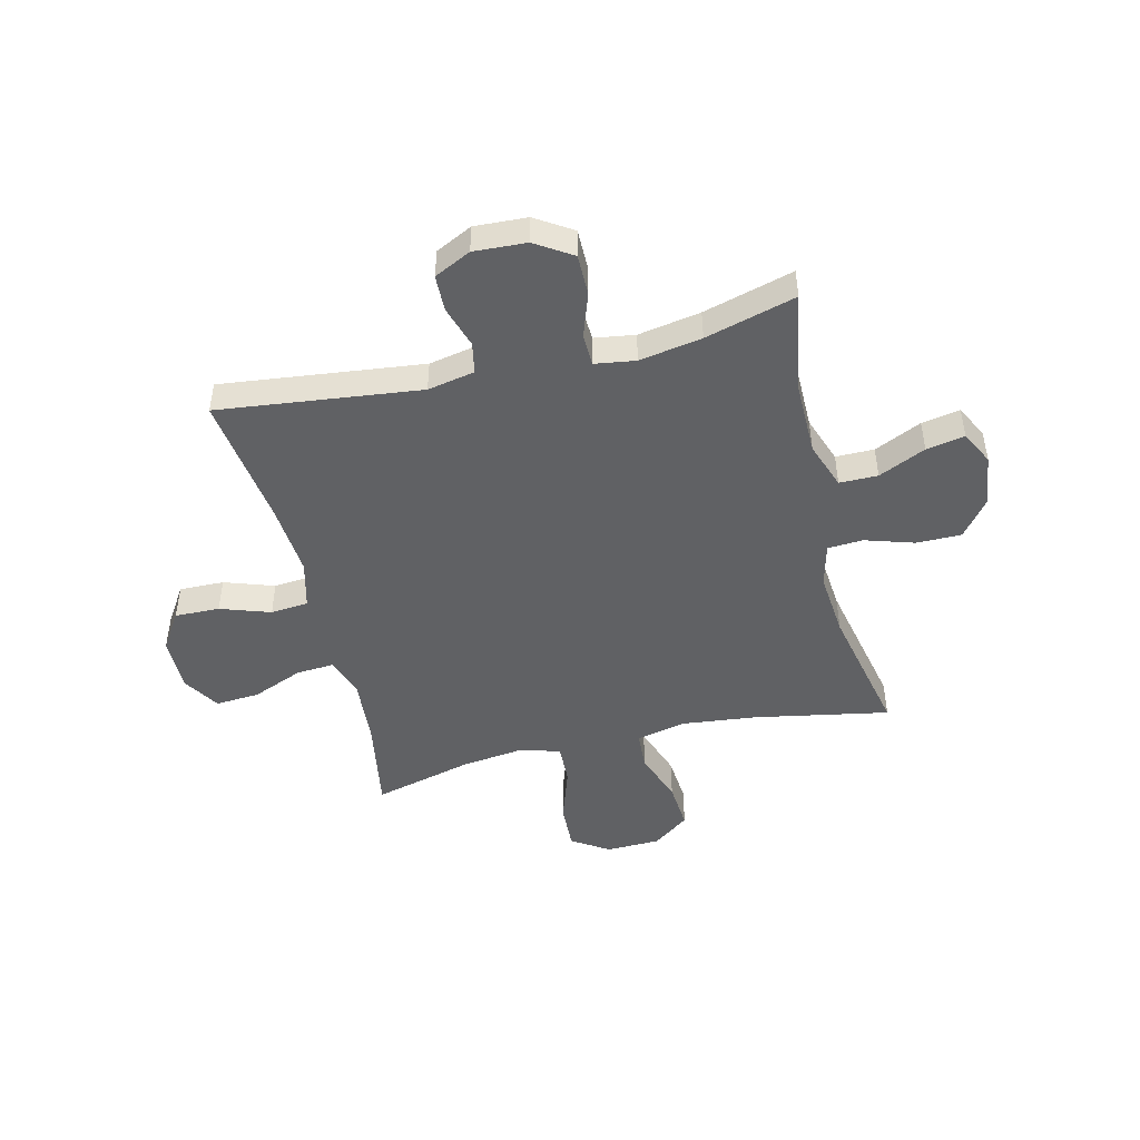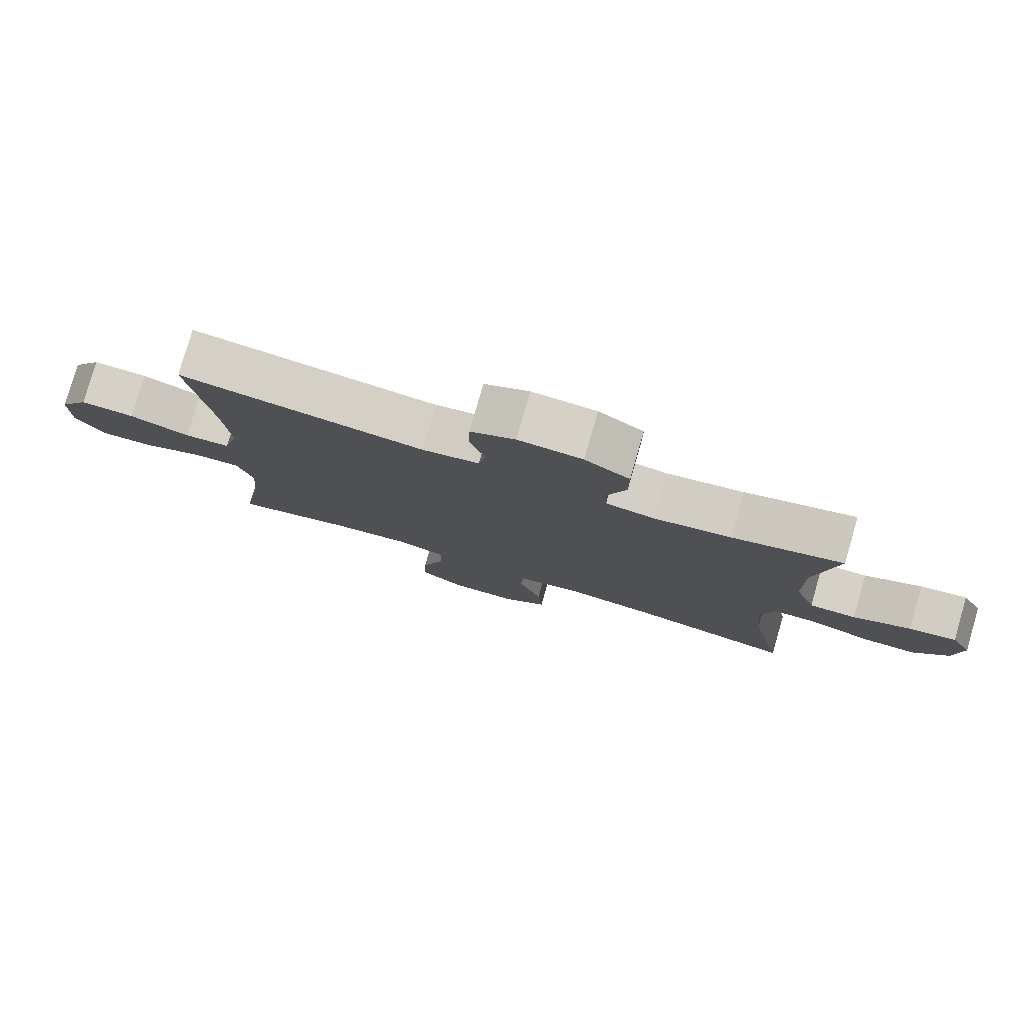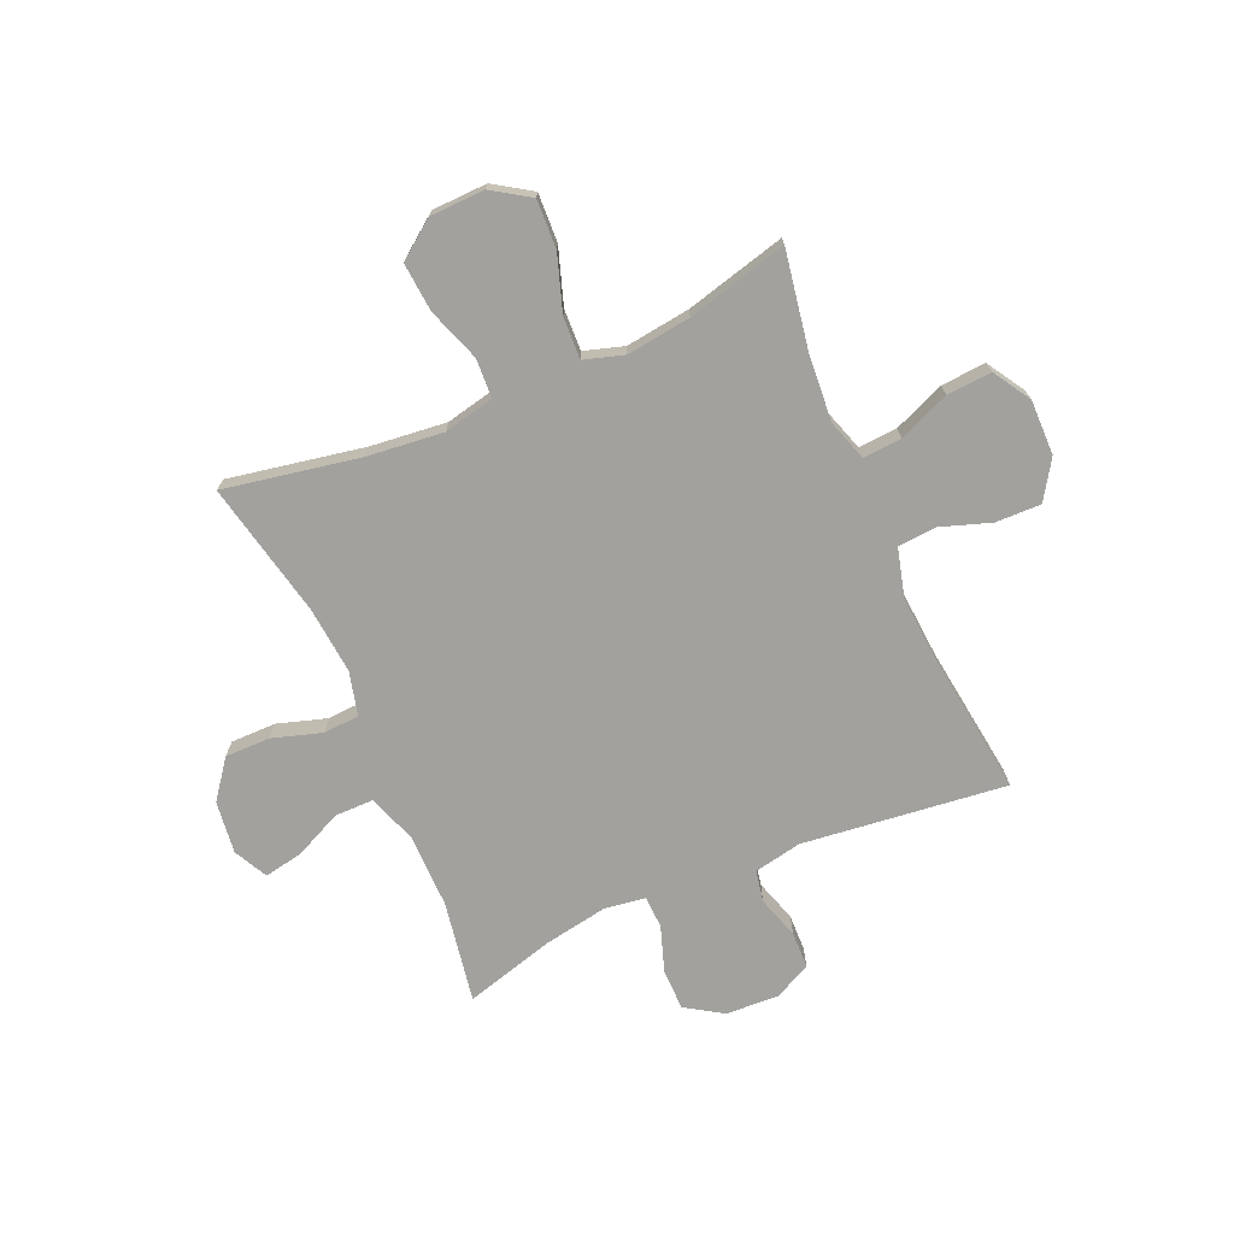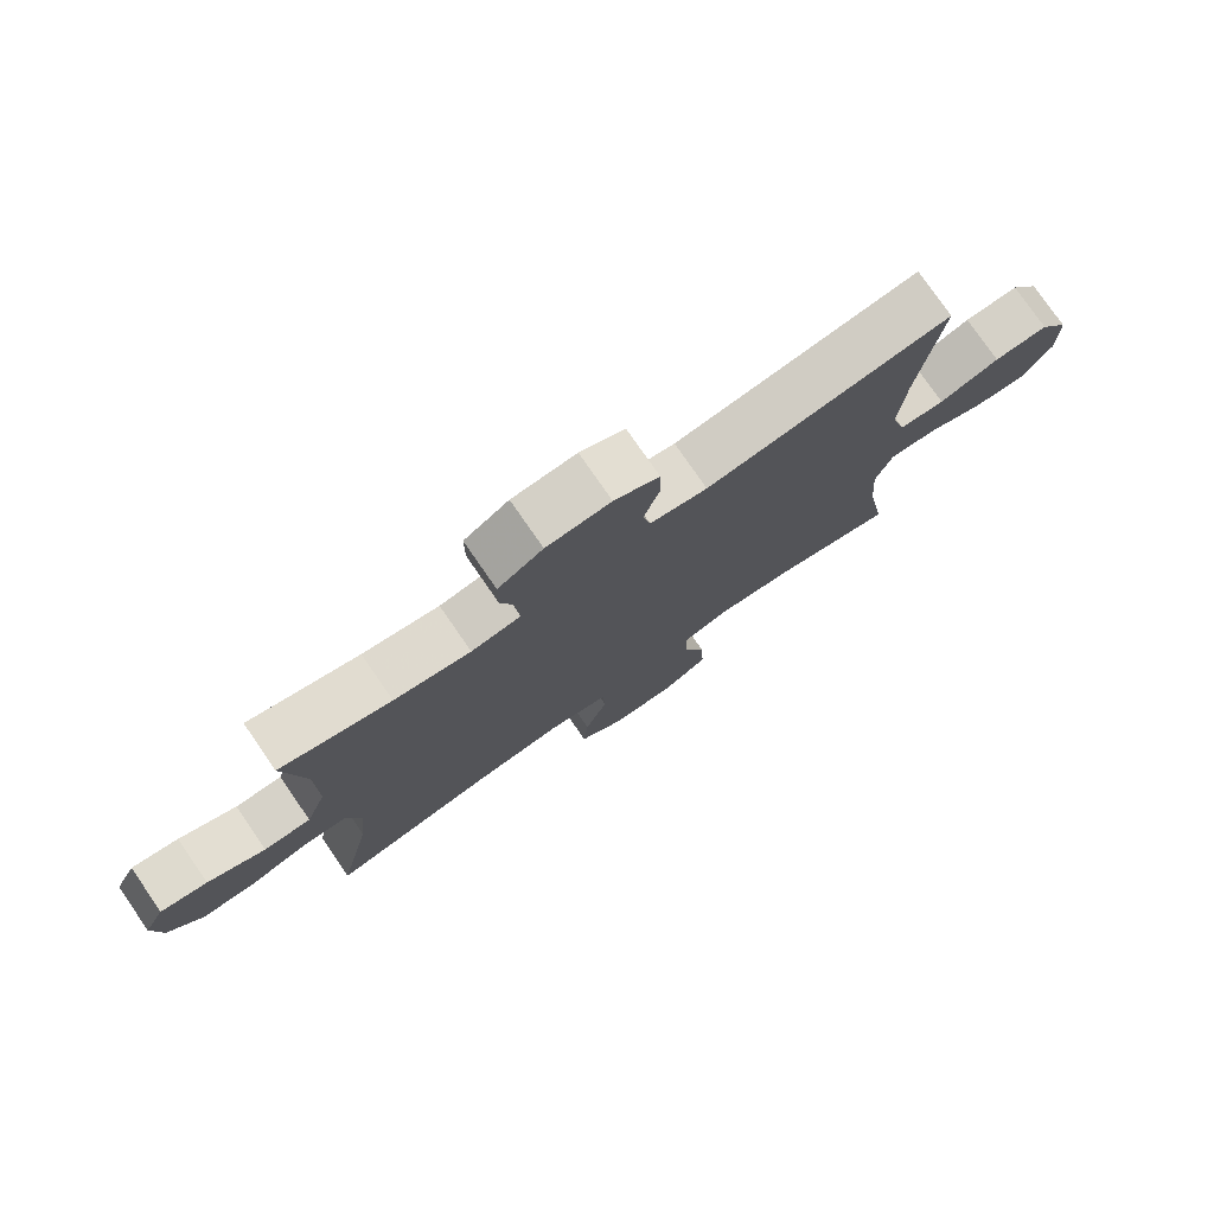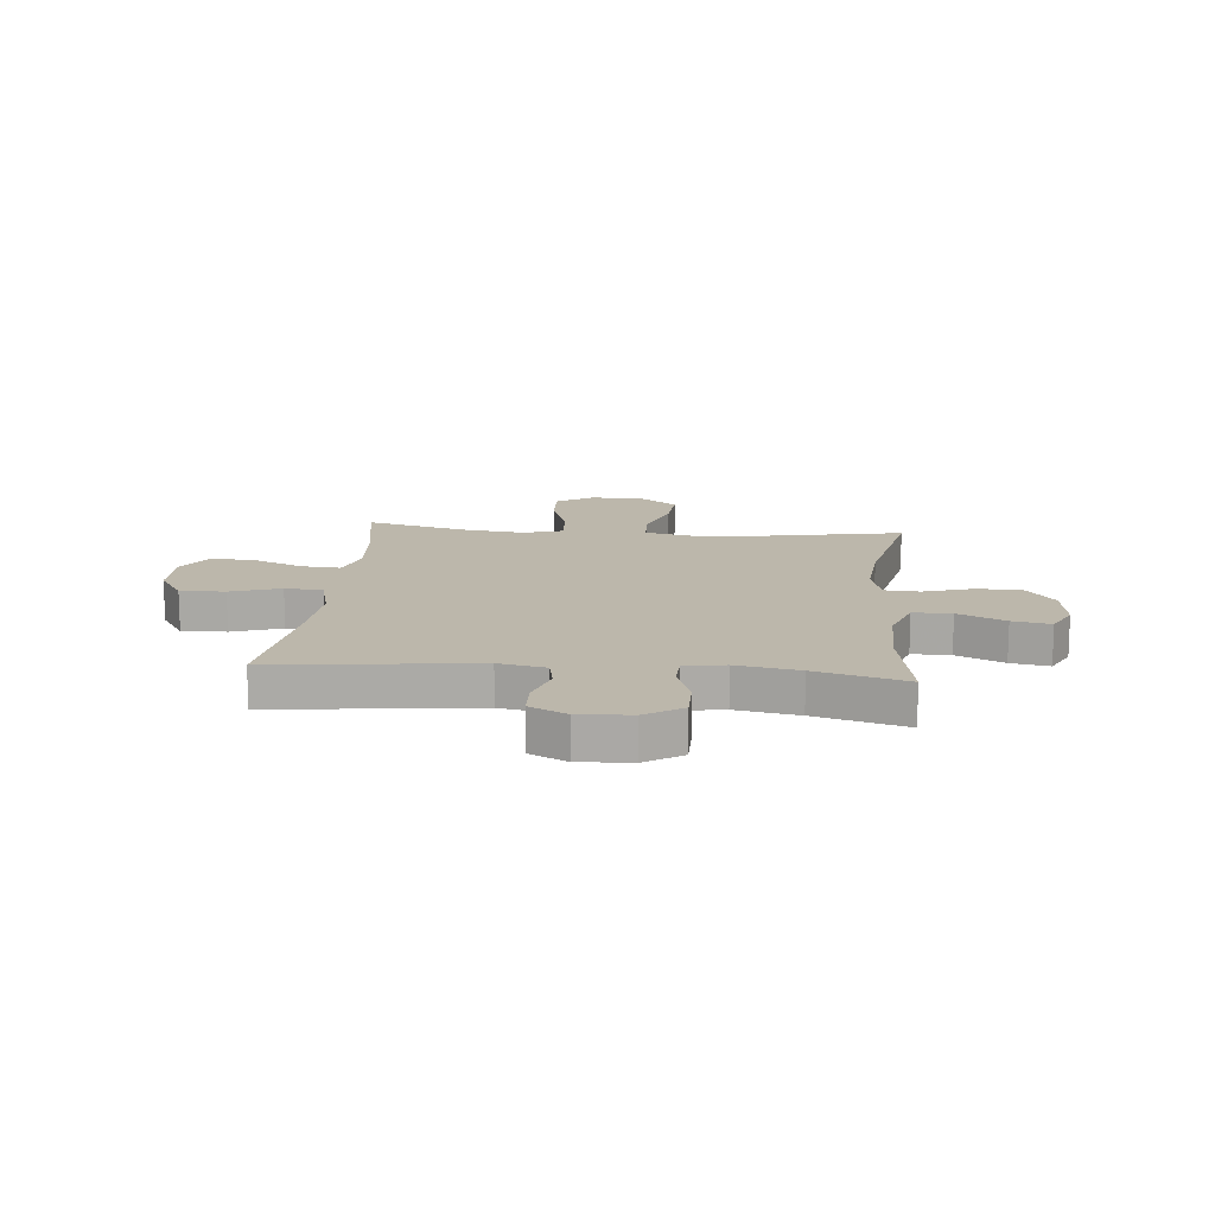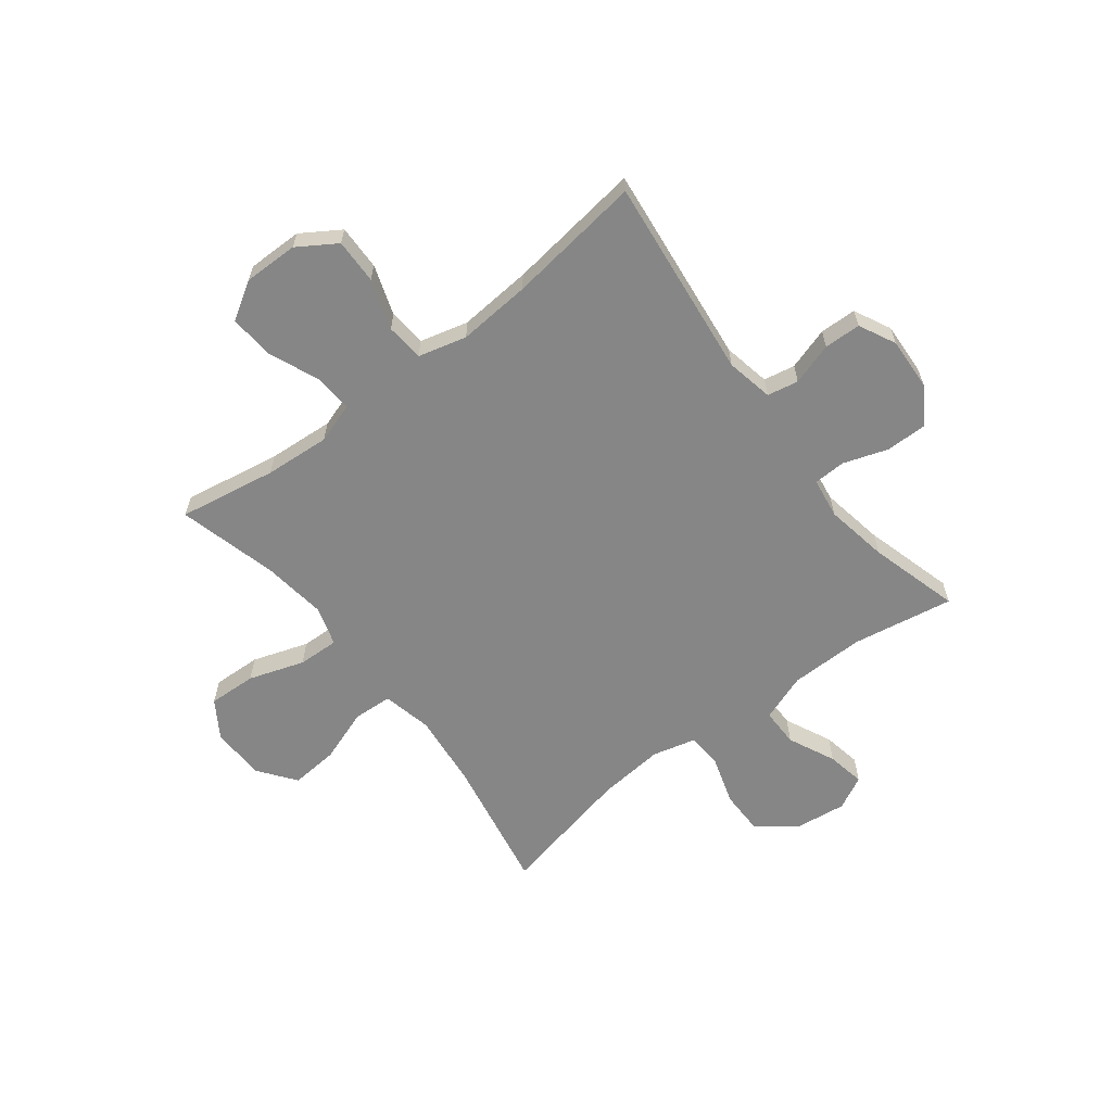
<metadata>
{"format":"obj","ext":"obj","renderer":"f3d","projection":"perspective","resolution":1024,"background":"white","views":[{"elev":-46.9,"azim":13.6,"up":"+Y"},{"elev":79.4,"azim":16.1,"up":"+Z"},{"elev":-72.1,"azim":-156.4,"up":"+Y"},{"elev":77.6,"azim":145.3,"up":"+Z"},{"elev":14.4,"azim":5.3,"up":"+Y"},{"elev":-62.2,"azim":-52.3,"up":"+Y"}]}
</metadata>
<code>
v 0.5 0.07 -0.5
v 0.255 0.07 -0.454
v 0.117 0.07 -0.439
v 0.026 0.07 -0.459
v 0.022 0.07 -0.53
v 0.056 0.07 -0.627
v 0.063 0.07 -0.715
v -0.004 0.07 -0.765
v -0.103 0.07 -0.768
v -0.171 0.07 -0.724
v -0.167 0.07 -0.636
v -0.133 0.07 -0.535
v -0.13 0.07 -0.46
v -0.202 0.07 -0.438
v -0.318 0.07 -0.453
v -0.5 0.07 -0.5
v -0.469 0.07 -0.322
v -0.46 0.07 -0.203
v -0.484 0.07 -0.129
v -0.554 0.07 -0.134
v -0.646 0.07 -0.172
v -0.727 0.07 -0.178
v -0.769 0.07 -0.11
v -0.768 0.07 -0.01
v -0.723 0.07 0.06
v -0.641 0.07 0.058
v -0.55 0.07 0.027
v -0.481 0.07 0.033
v -0.458 0.07 0.121
v -0.468 0.07 0.254
v -0.5 0.07 0.5
v -0.132 0.07 0.457
v -0.046 0.07 0.474
v -0.035 0.07 0.531
v -0.059 0.07 0.608
v -0.057 0.07 0.675
v 0.01 0.07 0.708
v 0.106 0.07 0.703
v 0.173 0.07 0.66
v 0.173 0.07 0.585
v 0.145 0.07 0.503
v 0.147 0.07 0.445
v 0.221 0.07 0.434
v 0.335 0.07 0.454
v 0.5 0.07 0.5
v 0.468 0.07 0.316
v 0.469 0.07 0.18
v 0.5 0.07 0.093
v 0.57 0.07 0.093
v 0.656 0.07 0.133
v 0.726 0.07 0.146
v 0.757 0.07 0.085
v 0.745 0.07 -0.01
v 0.693 0.07 -0.078
v 0.611 0.07 -0.078
v 0.522 0.07 -0.05
v 0.457 0.07 -0.054
v 0.437 0.07 -0.133
v 0.448 0.07 -0.254
v 0.5 0 -0.5
v 0.255 0 -0.454
v 0.117 0 -0.439
v 0.026 0 -0.459
v 0.022 0 -0.53
v 0.056 0 -0.627
v 0.063 0 -0.715
v -0.004 0 -0.765
v -0.103 0 -0.768
v -0.171 0 -0.724
v -0.167 0 -0.636
v -0.133 0 -0.535
v -0.13 0 -0.46
v -0.202 0 -0.438
v -0.318 0 -0.453
v -0.5 0 -0.5
v -0.469 0 -0.322
v -0.46 0 -0.203
v -0.484 0 -0.129
v -0.554 0 -0.134
v -0.646 0 -0.172
v -0.727 0 -0.178
v -0.769 0 -0.11
v -0.768 0 -0.01
v -0.723 0 0.06
v -0.641 0 0.058
v -0.55 0 0.027
v -0.481 0 0.033
v -0.458 0 0.121
v -0.468 0 0.254
v -0.5 0 0.5
v -0.132 0 0.457
v -0.046 0 0.474
v -0.035 0 0.531
v -0.059 0 0.608
v -0.057 0 0.675
v 0.01 0 0.708
v 0.106 0 0.703
v 0.173 0 0.66
v 0.173 0 0.585
v 0.145 0 0.503
v 0.147 0 0.445
v 0.221 0 0.434
v 0.335 0 0.454
v 0.5 0 0.5
v 0.468 0 0.316
v 0.469 0 0.18
v 0.5 0 0.093
v 0.57 0 0.093
v 0.656 0 0.133
v 0.726 0 0.146
v 0.757 0 0.085
v 0.745 0 -0.01
v 0.693 0 -0.078
v 0.611 0 -0.078
v 0.522 0 -0.05
v 0.457 0 -0.054
v 0.437 0 -0.133
v 0.448 0 -0.254
f 54 55 56
f 53 54 56
f 52 53 56
f 51 52 56
f 50 51 56
f 49 50 56
f 48 49 56 57
f 47 48 57
f 46 47 57 58
f 44 45 46
f 43 44 46 58
f 39 40 41
f 38 39 41
f 37 38 41
f 36 37 41
f 35 36 41
f 34 35 41
f 33 34 41 42
f 32 33 42
f 30 31 32
f 43 58 59
f 42 43 59
f 32 42 59
f 30 32 59
f 29 30 59
f 25 26 27
f 24 25 27
f 23 24 27
f 22 23 27
f 21 22 27
f 20 21 27
f 19 20 27 28
f 15 16 17
f 14 15 17 18
f 28 29 59
f 19 28 59
f 18 19 59
f 14 18 59
f 13 14 59
f 10 11 12
f 9 10 12
f 8 9 12
f 7 8 12
f 6 7 12
f 5 6 12
f 59 1 2
f 59 2 3
f 13 59 3 4
f 4 5 12 13
f 115 114 113
f 115 113 112
f 115 112 111
f 115 111 110
f 115 110 109
f 115 109 108
f 116 115 108 107
f 116 107 106
f 117 116 106 105
f 105 104 103
f 117 105 103 102
f 100 99 98
f 100 98 97
f 100 97 96
f 100 96 95
f 100 95 94
f 100 94 93
f 101 100 93 92
f 101 92 91
f 91 90 89
f 118 117 102
f 118 102 101
f 118 101 91
f 118 91 89
f 118 89 88
f 86 85 84
f 86 84 83
f 86 83 82
f 86 82 81
f 86 81 80
f 86 80 79
f 87 86 79 78
f 76 75 74
f 77 76 74 73
f 118 88 87
f 118 87 78
f 118 78 77
f 118 77 73
f 118 73 72
f 71 70 69
f 71 69 68
f 71 68 67
f 71 67 66
f 71 66 65
f 71 65 64
f 61 60 118
f 62 61 118
f 63 62 118 72
f 72 71 64 63
f 1 60 61 2
f 2 61 62 3
f 3 62 63 4
f 4 63 64 5
f 5 64 65 6
f 6 65 66 7
f 7 66 67 8
f 8 67 68 9
f 9 68 69 10
f 10 69 70 11
f 11 70 71 12
f 12 71 72 13
f 13 72 73 14
f 14 73 74 15
f 15 74 75 16
f 16 75 76 17
f 17 76 77 18
f 18 77 78 19
f 19 78 79 20
f 20 79 80 21
f 21 80 81 22
f 22 81 82 23
f 23 82 83 24
f 24 83 84 25
f 25 84 85 26
f 26 85 86 27
f 27 86 87 28
f 28 87 88 29
f 29 88 89 30
f 30 89 90 31
f 31 90 91 32
f 32 91 92 33
f 33 92 93 34
f 34 93 94 35
f 35 94 95 36
f 36 95 96 37
f 37 96 97 38
f 38 97 98 39
f 39 98 99 40
f 40 99 100 41
f 41 100 101 42
f 42 101 102 43
f 43 102 103 44
f 44 103 104 45
f 45 104 105 46
f 46 105 106 47
f 47 106 107 48
f 48 107 108 49
f 49 108 109 50
f 50 109 110 51
f 51 110 111 52
f 52 111 112 53
f 53 112 113 54
f 54 113 114 55
f 55 114 115 56
f 56 115 116 57
f 57 116 117 58
f 58 117 118 59
f 59 118 60 1

</code>
